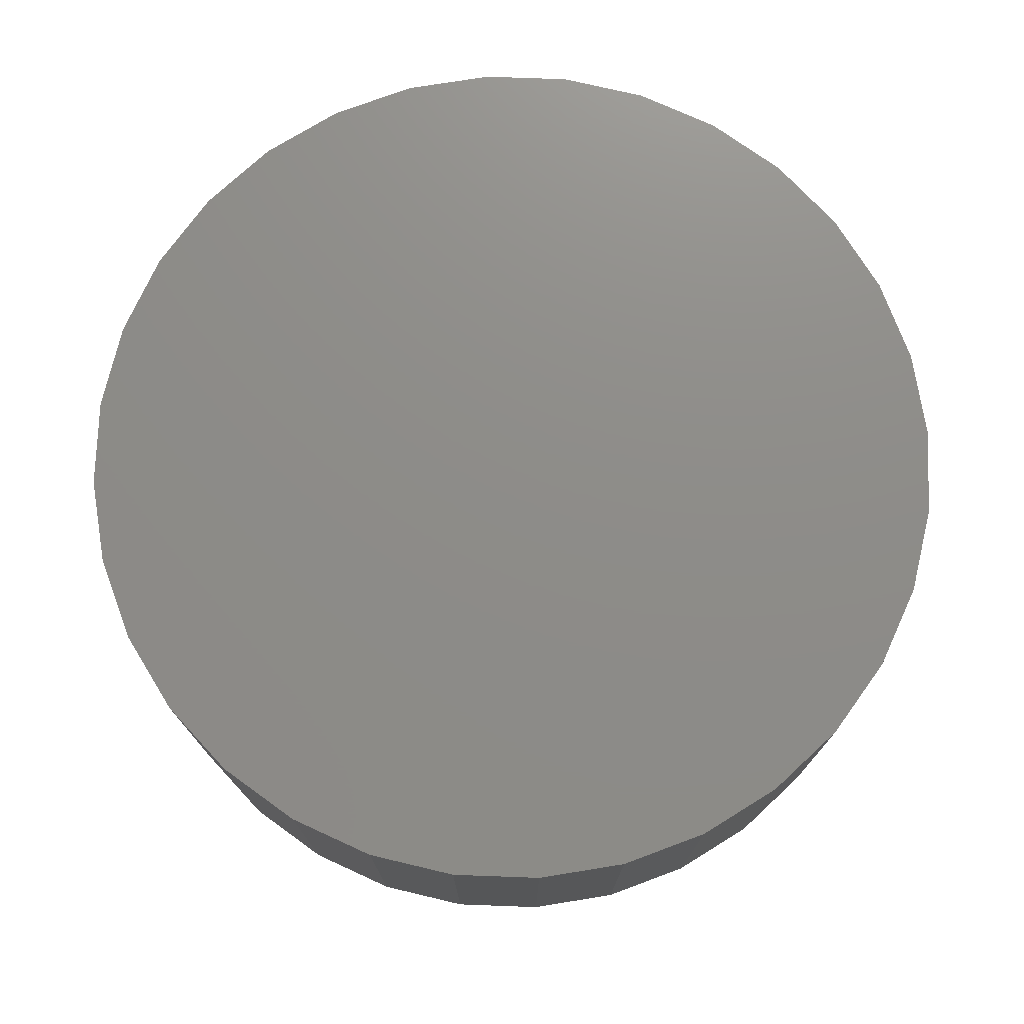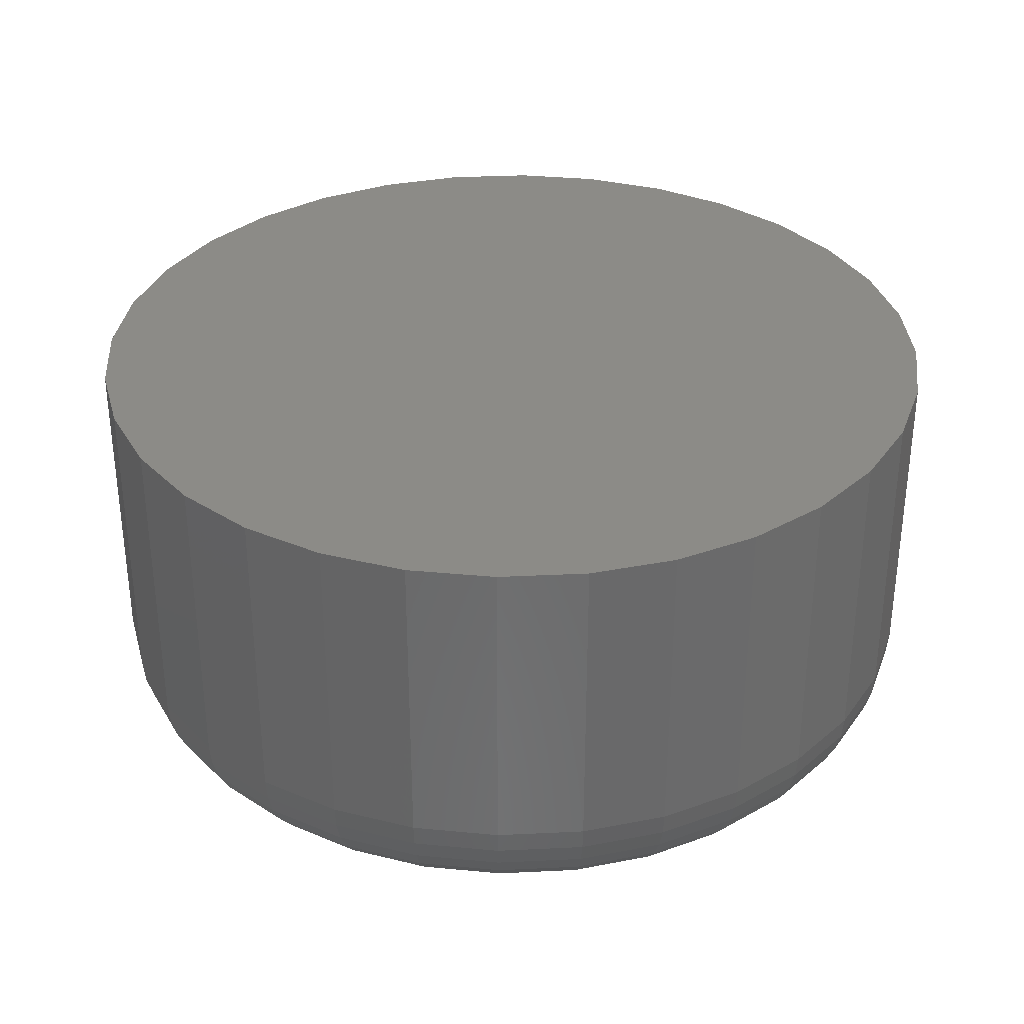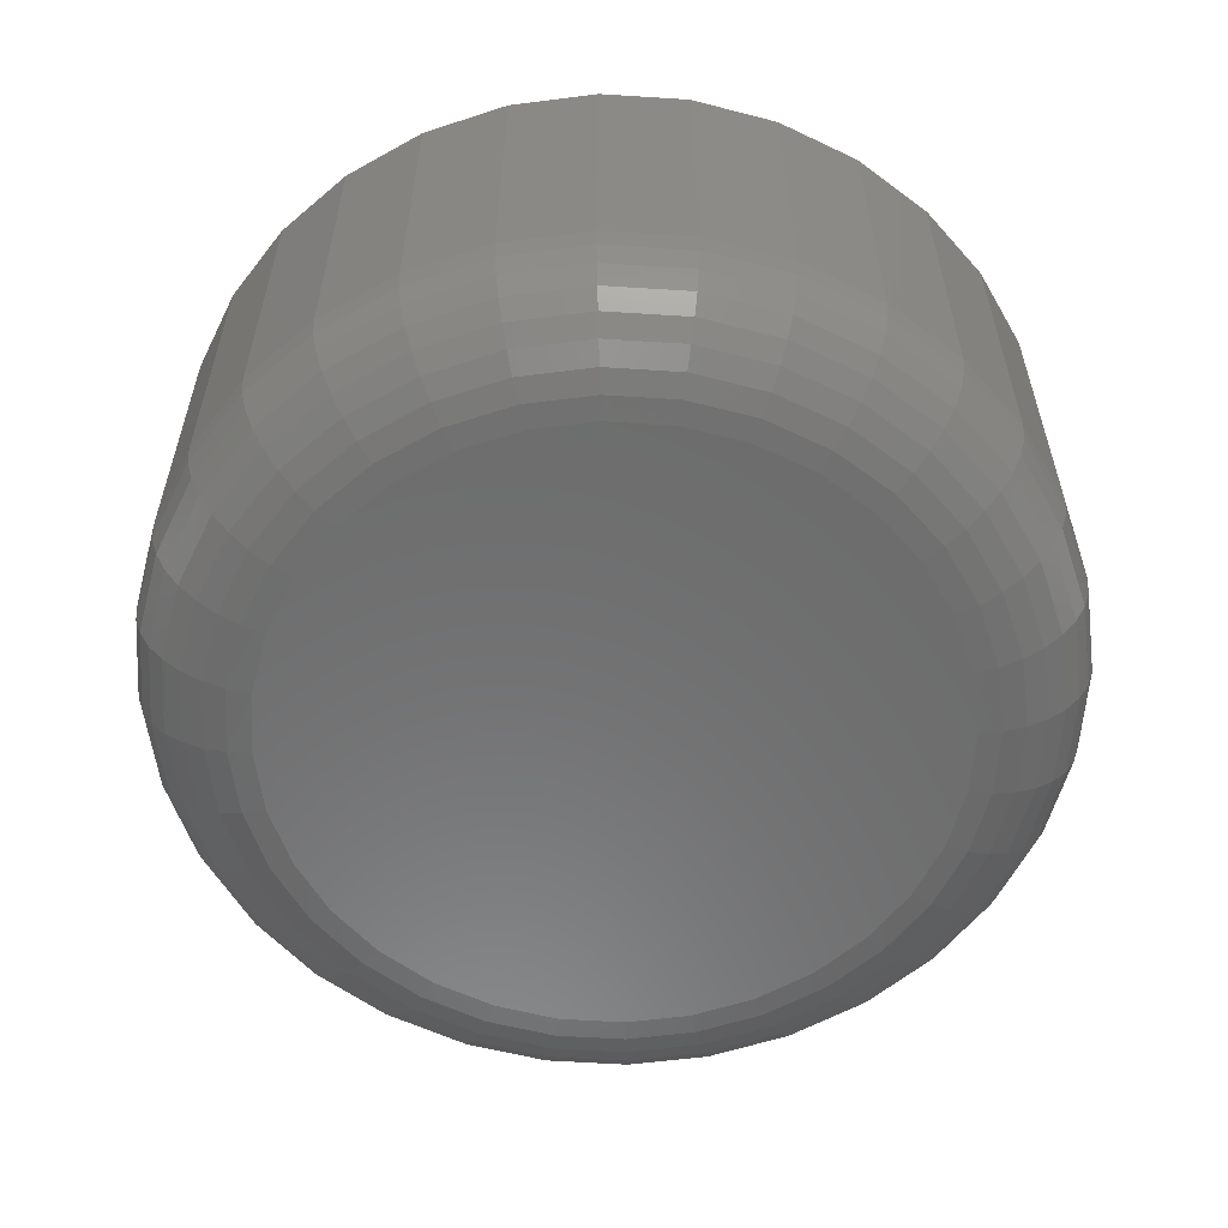
<metadata>
{"format":"stl","ext":"stl","renderer":"f3d","projection":"perspective","resolution":1024,"background":"white","views":[{"elev":74.7,"azim":165.2,"up":"+Z"},{"elev":33.4,"azim":80.6,"up":"+Z"},{"elev":-58.2,"azim":-9.4,"up":"+Z"}]}
</metadata>
<code>
# stl→obj: 320 verts, 636 faces
v 0.007895 0.5548 0
v 0.1161 0.5441 0
v -0.1003 0.5441 0
v 0.007895 -0.5548 0
v -0.1003 -0.5441 0
v 0.1161 -0.5441 0
v -0.2044 -0.5125 0
v 0.2202 -0.5125 0
v -0.3003 -0.4613 0
v 0.3161 -0.4613 0
v -0.3844 -0.3923 0
v 0.4002 -0.3923 0
v -0.4534 -0.3082 0
v 0.4692 -0.3082 0
v -0.5046 -0.2123 0
v 0.5204 -0.2123 0
v -0.5362 -0.1082 0
v 0.552 -0.1082 0
v -0.5469 -2.185e-16 0
v 0.5627 -1.76e-16 0
v -0.5362 0.1082 0
v 0.552 0.1082 0
v -0.5046 0.2123 0
v 0.5204 0.2123 0
v -0.4534 0.3082 0
v 0.4692 0.3082 0
v -0.3844 0.3923 0
v 0.4002 0.3923 0
v -0.3003 0.4613 0
v 0.3161 0.4613 0
v -0.2044 0.5125 0
v 0.2202 0.5125 0
v 0.7658 -8.588e-16 0.2031
v 0.7658 0 0.75
v 0.7512 -0.1479 0.2031
v 0.7512 -0.1479 0.75
v 0.7081 -0.29 0.2031
v 0.7081 -0.29 0.75
v 0.6381 -0.4211 0.2031
v 0.6381 -0.4211 0.75
v 0.5438 -0.5359 0.2031
v 0.5438 -0.5359 0.75
v 0.429 -0.6302 0.2031
v 0.429 -0.6302 0.75
v 0.2979 -0.7002 0.2031
v 0.2979 -0.7002 0.75
v 0.1558 -0.7433 0.2031
v 0.1558 -0.7433 0.75
v 0.007895 -0.7579 0.2031
v 0.007895 -0.7579 0.75
v -0.14 -0.7433 0.2031
v -0.14 -0.7433 0.75
v -0.2821 -0.7002 0.2031
v -0.2821 -0.7002 0.75
v -0.4132 -0.6302 0.2031
v -0.4132 -0.6302 0.75
v -0.528 -0.5359 0.2031
v -0.528 -0.5359 0.75
v -0.6223 -0.4211 0.2031
v -0.6223 -0.4211 0.75
v -0.6923 -0.29 0.2031
v -0.6923 -0.29 0.75
v -0.7354 -0.1479 0.2031
v -0.7354 -0.1479 0.75
v -0.75 9.281e-17 0.2031
v -0.75 9.281e-17 0.75
v -0.7354 0.1479 0.2031
v -0.7354 0.1479 0.75
v -0.6923 0.29 0.2031
v -0.6923 0.29 0.75
v -0.6223 0.4211 0.2031
v -0.6223 0.4211 0.75
v -0.528 0.5359 0.2031
v -0.528 0.5359 0.75
v -0.4132 0.6302 0.2031
v -0.4132 0.6302 0.75
v -0.2821 0.7002 0.2031
v -0.2821 0.7002 0.75
v -0.14 0.7433 0.2031
v -0.14 0.7433 0.75
v 0.007895 0.7579 0.2031
v 0.007895 0.7579 0.75
v 0.1558 0.7433 0.2031
v 0.1558 0.7433 0.75
v 0.2979 0.7002 0.2031
v 0.2979 0.7002 0.75
v 0.429 0.6302 0.2031
v 0.429 0.6302 0.75
v 0.5438 0.5359 0.2031
v 0.5438 0.5359 0.75
v 0.6381 0.4211 0.2031
v 0.6381 0.4211 0.75
v 0.7081 0.29 0.2031
v 0.7081 0.29 0.75
v 0.7512 0.1479 0.2031
v 0.7512 0.1479 0.75
v 0.7619 -1.11e-16 0.1635
v 0.7474 -0.1471 0.1635
v 0.7503 -1.665e-16 0.1254
v 0.7361 -0.1448 0.1254
v 0.7316 -1.11e-16 0.09027
v 0.7177 -0.1412 0.09027
v 0.7063 -1.11e-16 0.05949
v 0.6929 -0.1363 0.05949
v 0.6755 -1.665e-16 0.03423
v 0.6627 -0.1302 0.03423
v 0.6404 -1.665e-16 0.01546
v 0.6282 -0.1234 0.01546
v 0.6023 -1.11e-16 0.003903
v 0.5909 -0.116 0.003903
v -0.7316 -0.1471 0.1635
v -0.7461 0 0.1635
v -0.7203 -0.1448 0.1254
v -0.7345 5.551e-17 0.1254
v -0.7019 -0.1412 0.09027
v -0.7158 1.11e-16 0.09027
v -0.6771 -0.1363 0.05949
v -0.6905 5.551e-17 0.05949
v -0.6469 -0.1302 0.03423
v -0.6597 5.551e-17 0.03423
v -0.6125 -0.1234 0.01546
v -0.6246 5.551e-17 0.01546
v -0.5751 -0.116 0.003903
v -0.5865 5.551e-17 0.003903
v -0.6887 -0.2885 0.1635
v -0.678 -0.2841 0.1254
v -0.6607 -0.2769 0.09027
v -0.6373 -0.2673 0.05949
v -0.6089 -0.2555 0.03423
v -0.5765 -0.242 0.01546
v -0.5413 -0.2275 0.003903
v -0.619 -0.4189 0.1635
v -0.6094 -0.4125 0.1254
v -0.5938 -0.402 0.09027
v -0.5728 -0.388 0.05949
v -0.5472 -0.3709 0.03423
v -0.518 -0.3514 0.01546
v -0.4863 -0.3302 0.003903
v -0.5253 -0.5332 0.1635
v -0.5171 -0.525 0.1254
v -0.5038 -0.5117 0.09027
v -0.4859 -0.4938 0.05949
v -0.4642 -0.4721 0.03423
v -0.4394 -0.4472 0.01546
v -0.4124 -0.4203 0.003903
v -0.411 -0.6269 0.1635
v -0.4046 -0.6173 0.1254
v -0.3942 -0.6017 0.09027
v -0.3801 -0.5807 0.05949
v -0.363 -0.5551 0.03423
v -0.3435 -0.5259 0.01546
v -0.3223 -0.4942 0.003903
v -0.2806 -0.6966 0.1635
v -0.2762 -0.6859 0.1254
v -0.269 -0.6686 0.09027
v -0.2594 -0.6452 0.05949
v -0.2476 -0.6168 0.03423
v -0.2342 -0.5844 0.01546
v -0.2196 -0.5492 0.003903
v -0.1392 -0.7395 0.1635
v -0.1369 -0.7282 0.1254
v -0.1333 -0.7098 0.09027
v -0.1284 -0.685 0.05949
v -0.1224 -0.6548 0.03423
v -0.1155 -0.6203 0.01546
v -0.1081 -0.583 0.003903
v 0.007895 -0.754 0.1635
v 0.007895 -0.7424 0.1254
v 0.007895 -0.7237 0.09027
v 0.007895 -0.6984 0.05949
v 0.007895 -0.6676 0.03423
v 0.007895 -0.6325 0.01546
v 0.007895 -0.5944 0.003903
v 0.155 -0.7395 0.1635
v 0.1527 -0.7282 0.1254
v 0.1491 -0.7098 0.09027
v 0.1441 -0.685 0.05949
v 0.1381 -0.6548 0.03423
v 0.1313 -0.6203 0.01546
v 0.1239 -0.583 0.003903
v 0.2964 -0.6966 0.1635
v 0.292 -0.6859 0.1254
v 0.2848 -0.6686 0.09027
v 0.2752 -0.6452 0.05949
v 0.2634 -0.6168 0.03423
v 0.2499 -0.5844 0.01546
v 0.2354 -0.5492 0.003903
v 0.4268 -0.6269 0.1635
v 0.4204 -0.6173 0.1254
v 0.4099 -0.6017 0.09027
v 0.3959 -0.5807 0.05949
v 0.3788 -0.5551 0.03423
v 0.3593 -0.5259 0.01546
v 0.3381 -0.4942 0.003903
v 0.541 -0.5332 0.1635
v 0.5329 -0.525 0.1254
v 0.5196 -0.5117 0.09027
v 0.5017 -0.4938 0.05949
v 0.48 -0.4721 0.03423
v 0.4551 -0.4472 0.01546
v 0.4282 -0.4203 0.003903
v 0.6348 -0.4189 0.1635
v 0.6252 -0.4125 0.1254
v 0.6096 -0.402 0.09027
v 0.5886 -0.388 0.05949
v 0.563 -0.3709 0.03423
v 0.5338 -0.3514 0.01546
v 0.5021 -0.3302 0.003903
v 0.7045 -0.2885 0.1635
v 0.6938 -0.2841 0.1254
v 0.6765 -0.2769 0.09027
v 0.6531 -0.2673 0.05949
v 0.6247 -0.2555 0.03423
v 0.5923 -0.242 0.01546
v 0.557 -0.2275 0.003903
v -0.7316 0.1471 0.1635
v -0.7203 0.1448 0.1254
v -0.7019 0.1412 0.09027
v -0.6771 0.1363 0.05949
v -0.6469 0.1302 0.03423
v -0.6125 0.1234 0.01546
v -0.5751 0.116 0.003903
v 0.7474 0.1471 0.1635
v 0.7361 0.1448 0.1254
v 0.7177 0.1412 0.09027
v 0.6929 0.1363 0.05949
v 0.6627 0.1302 0.03423
v 0.6282 0.1234 0.01546
v 0.5909 0.116 0.003903
v 0.7045 0.2885 0.1635
v 0.6938 0.2841 0.1254
v 0.6765 0.2769 0.09027
v 0.6531 0.2673 0.05949
v 0.6247 0.2555 0.03423
v 0.5923 0.242 0.01546
v 0.557 0.2275 0.003903
v 0.6348 0.4189 0.1635
v 0.6252 0.4125 0.1254
v 0.6096 0.402 0.09027
v 0.5886 0.388 0.05949
v 0.563 0.3709 0.03423
v 0.5338 0.3514 0.01546
v 0.5021 0.3302 0.003903
v 0.541 0.5332 0.1635
v 0.5329 0.525 0.1254
v 0.5196 0.5117 0.09027
v 0.5017 0.4938 0.05949
v 0.48 0.4721 0.03423
v 0.4551 0.4472 0.01546
v 0.4282 0.4203 0.003903
v 0.4268 0.6269 0.1635
v 0.4204 0.6173 0.1254
v 0.4099 0.6017 0.09027
v 0.3959 0.5807 0.05949
v 0.3788 0.5551 0.03423
v 0.3593 0.5259 0.01546
v 0.3381 0.4942 0.003903
v 0.2964 0.6966 0.1635
v 0.292 0.6859 0.1254
v 0.2848 0.6686 0.09027
v 0.2752 0.6452 0.05949
v 0.2634 0.6168 0.03423
v 0.2499 0.5844 0.01546
v 0.2354 0.5492 0.003903
v 0.155 0.7395 0.1635
v 0.1527 0.7282 0.1254
v 0.1491 0.7098 0.09027
v 0.1441 0.685 0.05949
v 0.1381 0.6548 0.03423
v 0.1313 0.6203 0.01546
v 0.1239 0.583 0.003903
v 0.007895 0.754 0.1635
v 0.007895 0.7424 0.1254
v 0.007895 0.7237 0.09027
v 0.007895 0.6984 0.05949
v 0.007895 0.6676 0.03423
v 0.007895 0.6325 0.01546
v 0.007895 0.5944 0.003903
v -0.1392 0.7395 0.1635
v -0.1369 0.7282 0.1254
v -0.1333 0.7098 0.09027
v -0.1284 0.685 0.05949
v -0.1224 0.6548 0.03423
v -0.1155 0.6203 0.01546
v -0.1081 0.583 0.003903
v -0.2806 0.6966 0.1635
v -0.2762 0.6859 0.1254
v -0.269 0.6686 0.09027
v -0.2594 0.6452 0.05949
v -0.2476 0.6168 0.03423
v -0.2342 0.5844 0.01546
v -0.2196 0.5492 0.003903
v -0.411 0.6269 0.1635
v -0.4046 0.6173 0.1254
v -0.3942 0.6017 0.09027
v -0.3801 0.5807 0.05949
v -0.363 0.5551 0.03423
v -0.3435 0.5259 0.01546
v -0.3223 0.4942 0.003903
v -0.5253 0.5332 0.1635
v -0.5171 0.525 0.1254
v -0.5038 0.5117 0.09027
v -0.4859 0.4938 0.05949
v -0.4642 0.4721 0.03423
v -0.4394 0.4472 0.01546
v -0.4124 0.4203 0.003903
v -0.619 0.4189 0.1635
v -0.6094 0.4125 0.1254
v -0.5938 0.402 0.09027
v -0.5728 0.388 0.05949
v -0.5472 0.3709 0.03423
v -0.518 0.3514 0.01546
v -0.4863 0.3302 0.003903
v -0.6887 0.2885 0.1635
v -0.678 0.2841 0.1254
v -0.6607 0.2769 0.09027
v -0.6373 0.2673 0.05949
v -0.6089 0.2555 0.03423
v -0.5765 0.242 0.01546
v -0.5413 0.2275 0.003903
f 1 2 3
f 4 5 6
f 6 5 7
f 6 7 8
f 8 7 9
f 8 9 10
f 10 9 11
f 10 11 12
f 12 11 13
f 12 13 14
f 14 13 15
f 14 15 16
f 16 15 17
f 16 17 18
f 18 17 19
f 18 19 20
f 20 19 21
f 20 21 22
f 22 21 23
f 22 23 24
f 24 23 25
f 24 25 26
f 26 25 27
f 26 27 28
f 28 27 29
f 28 29 30
f 30 29 31
f 30 31 32
f 32 31 3
f 32 3 2
f 33 34 35
f 35 34 36
f 35 36 37
f 37 36 38
f 37 38 39
f 39 38 40
f 39 40 41
f 41 40 42
f 41 42 43
f 43 42 44
f 43 44 45
f 45 44 46
f 45 46 47
f 47 46 48
f 47 48 49
f 49 48 50
f 49 50 51
f 51 50 52
f 51 52 53
f 53 52 54
f 53 54 55
f 55 54 56
f 55 56 57
f 57 56 58
f 57 58 59
f 59 58 60
f 59 60 61
f 61 60 62
f 61 62 63
f 63 62 64
f 63 64 65
f 65 64 66
f 65 66 67
f 67 66 68
f 67 68 69
f 69 68 70
f 69 70 71
f 71 70 72
f 71 72 73
f 73 72 74
f 73 74 75
f 75 74 76
f 75 76 77
f 77 76 78
f 77 78 79
f 79 78 80
f 79 80 81
f 81 80 82
f 81 82 83
f 83 82 84
f 83 84 85
f 85 84 86
f 85 86 87
f 87 86 88
f 87 88 89
f 89 88 90
f 89 90 91
f 91 90 92
f 91 92 93
f 93 92 94
f 93 94 95
f 95 94 96
f 95 96 33
f 33 96 34
f 33 35 97
f 97 35 98
f 97 98 99
f 99 98 100
f 99 100 101
f 101 100 102
f 101 102 103
f 103 102 104
f 103 104 105
f 105 104 106
f 105 106 107
f 107 106 108
f 107 108 109
f 109 108 110
f 109 110 20
f 20 110 18
f 63 65 111
f 111 65 112
f 111 112 113
f 113 112 114
f 113 114 115
f 115 114 116
f 115 116 117
f 117 116 118
f 117 118 119
f 119 118 120
f 119 120 121
f 121 120 122
f 121 122 123
f 123 122 124
f 123 124 17
f 17 124 19
f 61 63 125
f 125 63 111
f 125 111 126
f 126 111 113
f 126 113 127
f 127 113 115
f 127 115 128
f 128 115 117
f 128 117 129
f 129 117 119
f 129 119 130
f 130 119 121
f 130 121 131
f 131 121 123
f 131 123 15
f 15 123 17
f 59 61 132
f 132 61 125
f 132 125 133
f 133 125 126
f 133 126 134
f 134 126 127
f 134 127 135
f 135 127 128
f 135 128 136
f 136 128 129
f 136 129 137
f 137 129 130
f 137 130 138
f 138 130 131
f 138 131 13
f 13 131 15
f 57 59 139
f 139 59 132
f 139 132 140
f 140 132 133
f 140 133 141
f 141 133 134
f 141 134 142
f 142 134 135
f 142 135 143
f 143 135 136
f 143 136 144
f 144 136 137
f 144 137 145
f 145 137 138
f 145 138 11
f 11 138 13
f 55 57 146
f 146 57 139
f 146 139 147
f 147 139 140
f 147 140 148
f 148 140 141
f 148 141 149
f 149 141 142
f 149 142 150
f 150 142 143
f 150 143 151
f 151 143 144
f 151 144 152
f 152 144 145
f 152 145 9
f 9 145 11
f 53 55 153
f 153 55 146
f 153 146 154
f 154 146 147
f 154 147 155
f 155 147 148
f 155 148 156
f 156 148 149
f 156 149 157
f 157 149 150
f 157 150 158
f 158 150 151
f 158 151 159
f 159 151 152
f 159 152 7
f 7 152 9
f 51 53 160
f 160 53 153
f 160 153 161
f 161 153 154
f 161 154 162
f 162 154 155
f 162 155 163
f 163 155 156
f 163 156 164
f 164 156 157
f 164 157 165
f 165 157 158
f 165 158 166
f 166 158 159
f 166 159 5
f 5 159 7
f 49 51 167
f 167 51 160
f 167 160 168
f 168 160 161
f 168 161 169
f 169 161 162
f 169 162 170
f 170 162 163
f 170 163 171
f 171 163 164
f 171 164 172
f 172 164 165
f 172 165 173
f 173 165 166
f 173 166 4
f 4 166 5
f 47 49 174
f 174 49 167
f 174 167 175
f 175 167 168
f 175 168 176
f 176 168 169
f 176 169 177
f 177 169 170
f 177 170 178
f 178 170 171
f 178 171 179
f 179 171 172
f 179 172 180
f 180 172 173
f 180 173 6
f 6 173 4
f 45 47 181
f 181 47 174
f 181 174 182
f 182 174 175
f 182 175 183
f 183 175 176
f 183 176 184
f 184 176 177
f 184 177 185
f 185 177 178
f 185 178 186
f 186 178 179
f 186 179 187
f 187 179 180
f 187 180 8
f 8 180 6
f 43 45 188
f 188 45 181
f 188 181 189
f 189 181 182
f 189 182 190
f 190 182 183
f 190 183 191
f 191 183 184
f 191 184 192
f 192 184 185
f 192 185 193
f 193 185 186
f 193 186 194
f 194 186 187
f 194 187 10
f 10 187 8
f 41 43 195
f 195 43 188
f 195 188 196
f 196 188 189
f 196 189 197
f 197 189 190
f 197 190 198
f 198 190 191
f 198 191 199
f 199 191 192
f 199 192 200
f 200 192 193
f 200 193 201
f 201 193 194
f 201 194 12
f 12 194 10
f 39 41 202
f 202 41 195
f 202 195 203
f 203 195 196
f 203 196 204
f 204 196 197
f 204 197 205
f 205 197 198
f 205 198 206
f 206 198 199
f 206 199 207
f 207 199 200
f 207 200 208
f 208 200 201
f 208 201 14
f 14 201 12
f 37 39 209
f 209 39 202
f 209 202 210
f 210 202 203
f 210 203 211
f 211 203 204
f 211 204 212
f 212 204 205
f 212 205 213
f 213 205 206
f 213 206 214
f 214 206 207
f 214 207 215
f 215 207 208
f 215 208 16
f 16 208 14
f 35 37 98
f 98 37 209
f 98 209 100
f 100 209 210
f 100 210 102
f 102 210 211
f 102 211 104
f 104 211 212
f 104 212 106
f 106 212 213
f 106 213 108
f 108 213 214
f 108 214 110
f 110 214 215
f 110 215 18
f 18 215 16
f 65 67 112
f 112 67 216
f 112 216 114
f 114 216 217
f 114 217 116
f 116 217 218
f 116 218 118
f 118 218 219
f 118 219 120
f 120 219 220
f 120 220 122
f 122 220 221
f 122 221 124
f 124 221 222
f 124 222 19
f 19 222 21
f 95 33 223
f 223 33 97
f 223 97 224
f 224 97 99
f 224 99 225
f 225 99 101
f 225 101 226
f 226 101 103
f 226 103 227
f 227 103 105
f 227 105 228
f 228 105 107
f 228 107 229
f 229 107 109
f 229 109 22
f 22 109 20
f 93 95 230
f 230 95 223
f 230 223 231
f 231 223 224
f 231 224 232
f 232 224 225
f 232 225 233
f 233 225 226
f 233 226 234
f 234 226 227
f 234 227 235
f 235 227 228
f 235 228 236
f 236 228 229
f 236 229 24
f 24 229 22
f 91 93 237
f 237 93 230
f 237 230 238
f 238 230 231
f 238 231 239
f 239 231 232
f 239 232 240
f 240 232 233
f 240 233 241
f 241 233 234
f 241 234 242
f 242 234 235
f 242 235 243
f 243 235 236
f 243 236 26
f 26 236 24
f 89 91 244
f 244 91 237
f 244 237 245
f 245 237 238
f 245 238 246
f 246 238 239
f 246 239 247
f 247 239 240
f 247 240 248
f 248 240 241
f 248 241 249
f 249 241 242
f 249 242 250
f 250 242 243
f 250 243 28
f 28 243 26
f 87 89 251
f 251 89 244
f 251 244 252
f 252 244 245
f 252 245 253
f 253 245 246
f 253 246 254
f 254 246 247
f 254 247 255
f 255 247 248
f 255 248 256
f 256 248 249
f 256 249 257
f 257 249 250
f 257 250 30
f 30 250 28
f 85 87 258
f 258 87 251
f 258 251 259
f 259 251 252
f 259 252 260
f 260 252 253
f 260 253 261
f 261 253 254
f 261 254 262
f 262 254 255
f 262 255 263
f 263 255 256
f 263 256 264
f 264 256 257
f 264 257 32
f 32 257 30
f 83 85 265
f 265 85 258
f 265 258 266
f 266 258 259
f 266 259 267
f 267 259 260
f 267 260 268
f 268 260 261
f 268 261 269
f 269 261 262
f 269 262 270
f 270 262 263
f 270 263 271
f 271 263 264
f 271 264 2
f 2 264 32
f 81 83 272
f 272 83 265
f 272 265 273
f 273 265 266
f 273 266 274
f 274 266 267
f 274 267 275
f 275 267 268
f 275 268 276
f 276 268 269
f 276 269 277
f 277 269 270
f 277 270 278
f 278 270 271
f 278 271 1
f 1 271 2
f 79 81 279
f 279 81 272
f 279 272 280
f 280 272 273
f 280 273 281
f 281 273 274
f 281 274 282
f 282 274 275
f 282 275 283
f 283 275 276
f 283 276 284
f 284 276 277
f 284 277 285
f 285 277 278
f 285 278 3
f 3 278 1
f 77 79 286
f 286 79 279
f 286 279 287
f 287 279 280
f 287 280 288
f 288 280 281
f 288 281 289
f 289 281 282
f 289 282 290
f 290 282 283
f 290 283 291
f 291 283 284
f 291 284 292
f 292 284 285
f 292 285 31
f 31 285 3
f 75 77 293
f 293 77 286
f 293 286 294
f 294 286 287
f 294 287 295
f 295 287 288
f 295 288 296
f 296 288 289
f 296 289 297
f 297 289 290
f 297 290 298
f 298 290 291
f 298 291 299
f 299 291 292
f 299 292 29
f 29 292 31
f 73 75 300
f 300 75 293
f 300 293 301
f 301 293 294
f 301 294 302
f 302 294 295
f 302 295 303
f 303 295 296
f 303 296 304
f 304 296 297
f 304 297 305
f 305 297 298
f 305 298 306
f 306 298 299
f 306 299 27
f 27 299 29
f 71 73 307
f 307 73 300
f 307 300 308
f 308 300 301
f 308 301 309
f 309 301 302
f 309 302 310
f 310 302 303
f 310 303 311
f 311 303 304
f 311 304 312
f 312 304 305
f 312 305 313
f 313 305 306
f 313 306 25
f 25 306 27
f 69 71 314
f 314 71 307
f 314 307 315
f 315 307 308
f 315 308 316
f 316 308 309
f 316 309 317
f 317 309 310
f 317 310 318
f 318 310 311
f 318 311 319
f 319 311 312
f 319 312 320
f 320 312 313
f 320 313 23
f 23 313 25
f 67 69 216
f 216 69 314
f 216 314 217
f 217 314 315
f 217 315 218
f 218 315 316
f 218 316 219
f 219 316 317
f 219 317 220
f 220 317 318
f 220 318 221
f 221 318 319
f 221 319 222
f 222 319 320
f 222 320 21
f 21 320 23
f 80 84 82
f 84 80 86
f 86 80 78
f 86 78 88
f 88 78 76
f 88 76 90
f 90 76 74
f 90 74 92
f 92 74 72
f 92 72 94
f 94 72 70
f 94 70 96
f 96 70 68
f 96 68 34
f 34 68 66
f 34 66 36
f 36 66 64
f 36 64 38
f 38 64 62
f 38 62 40
f 40 62 60
f 40 60 42
f 42 60 58
f 42 58 44
f 44 58 56
f 44 56 46
f 46 56 54
f 46 54 48
f 48 54 52
f 48 52 50

</code>
